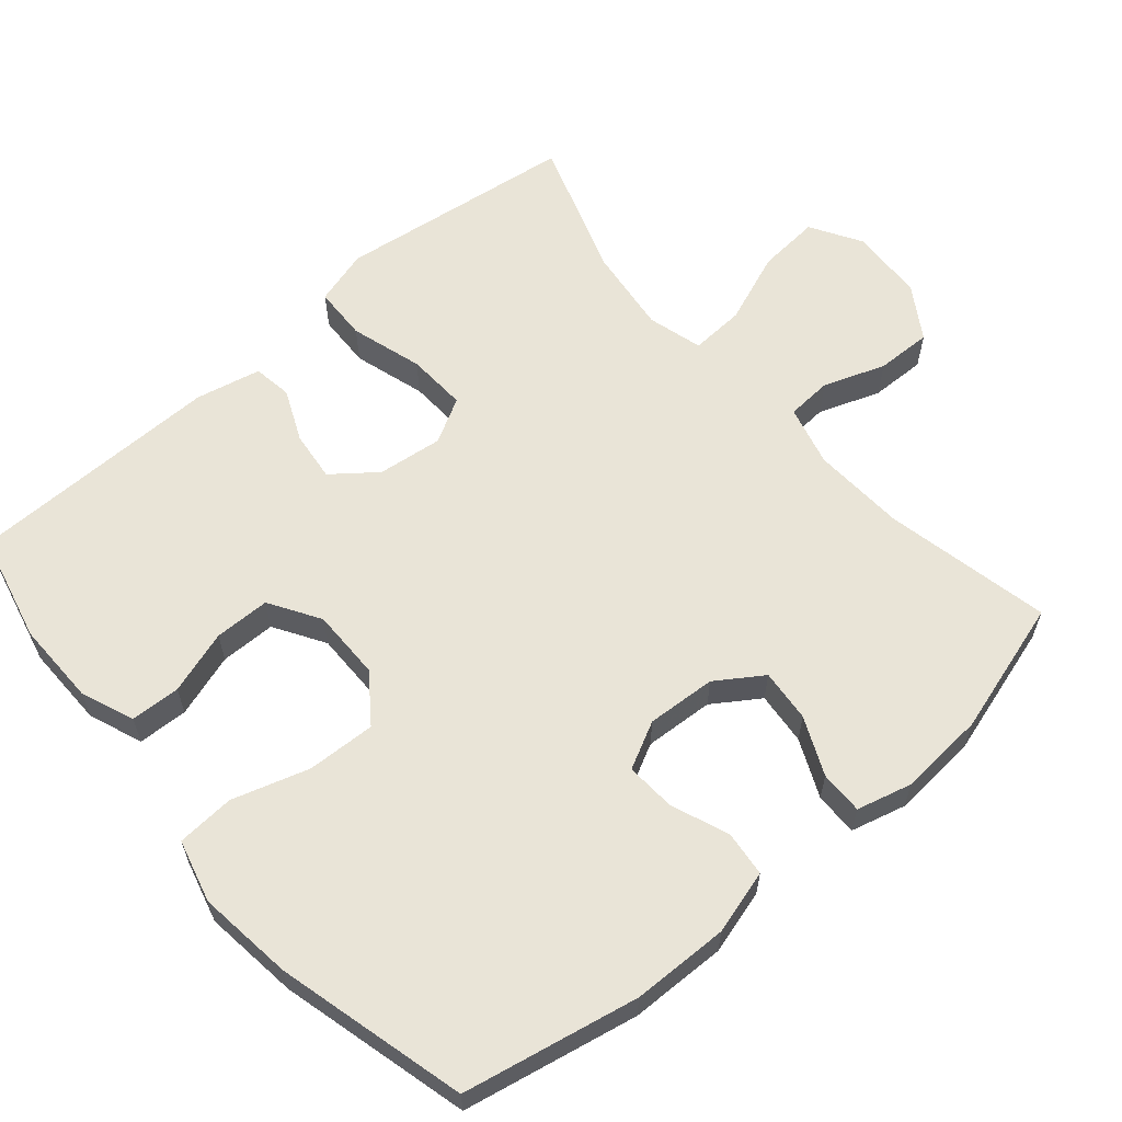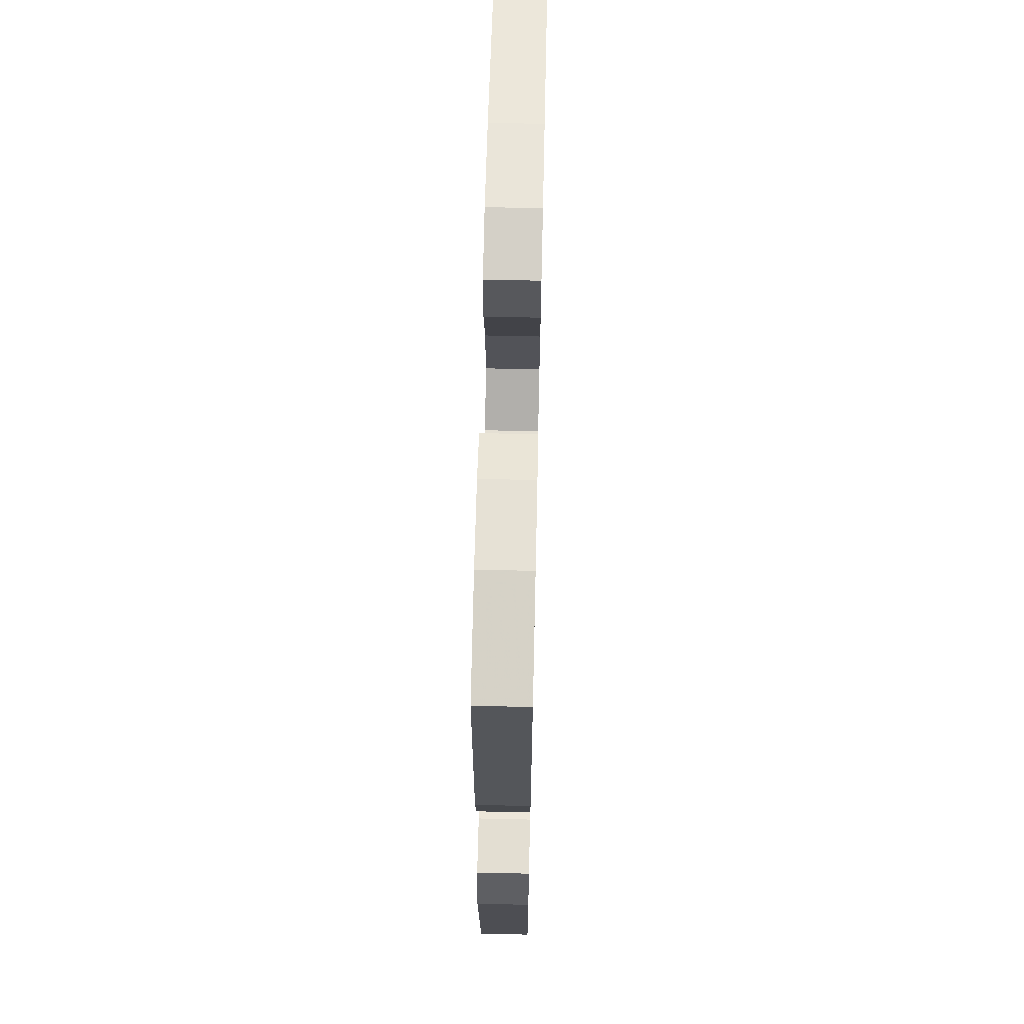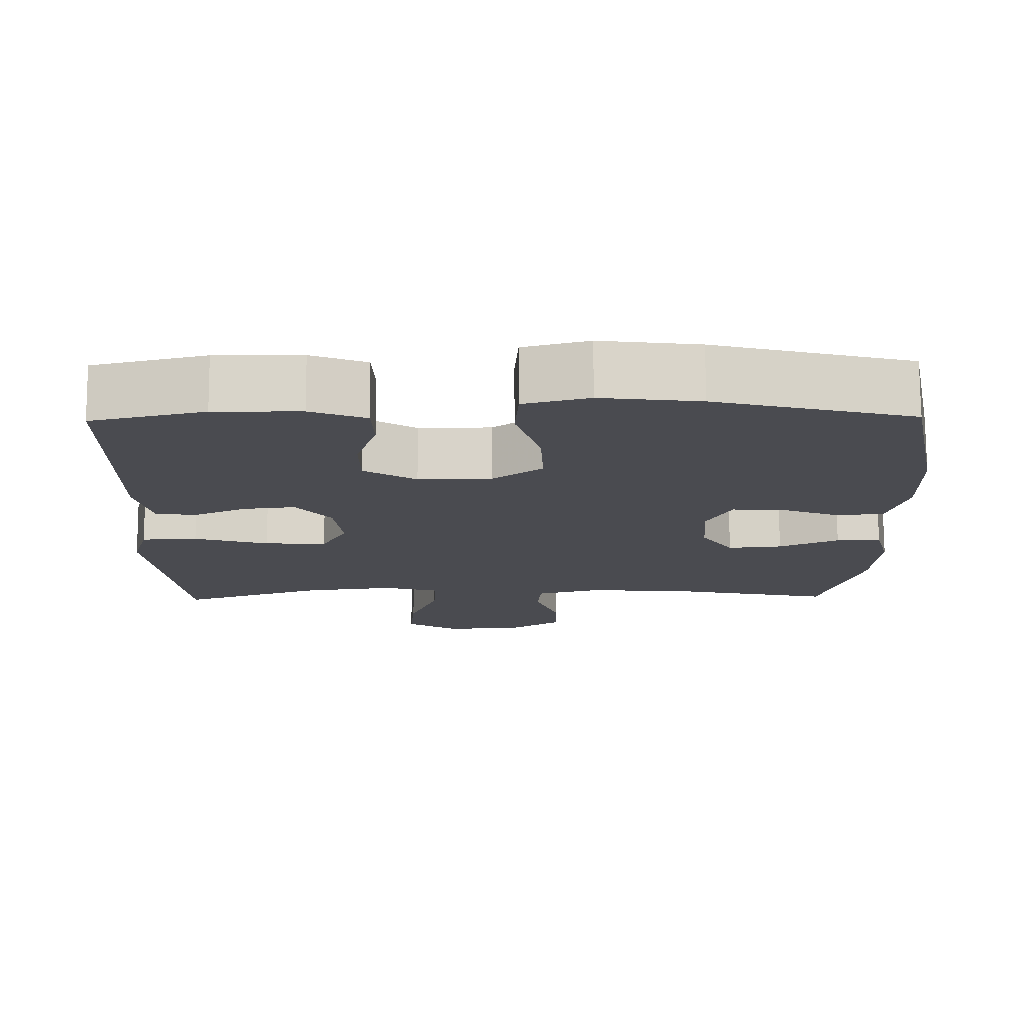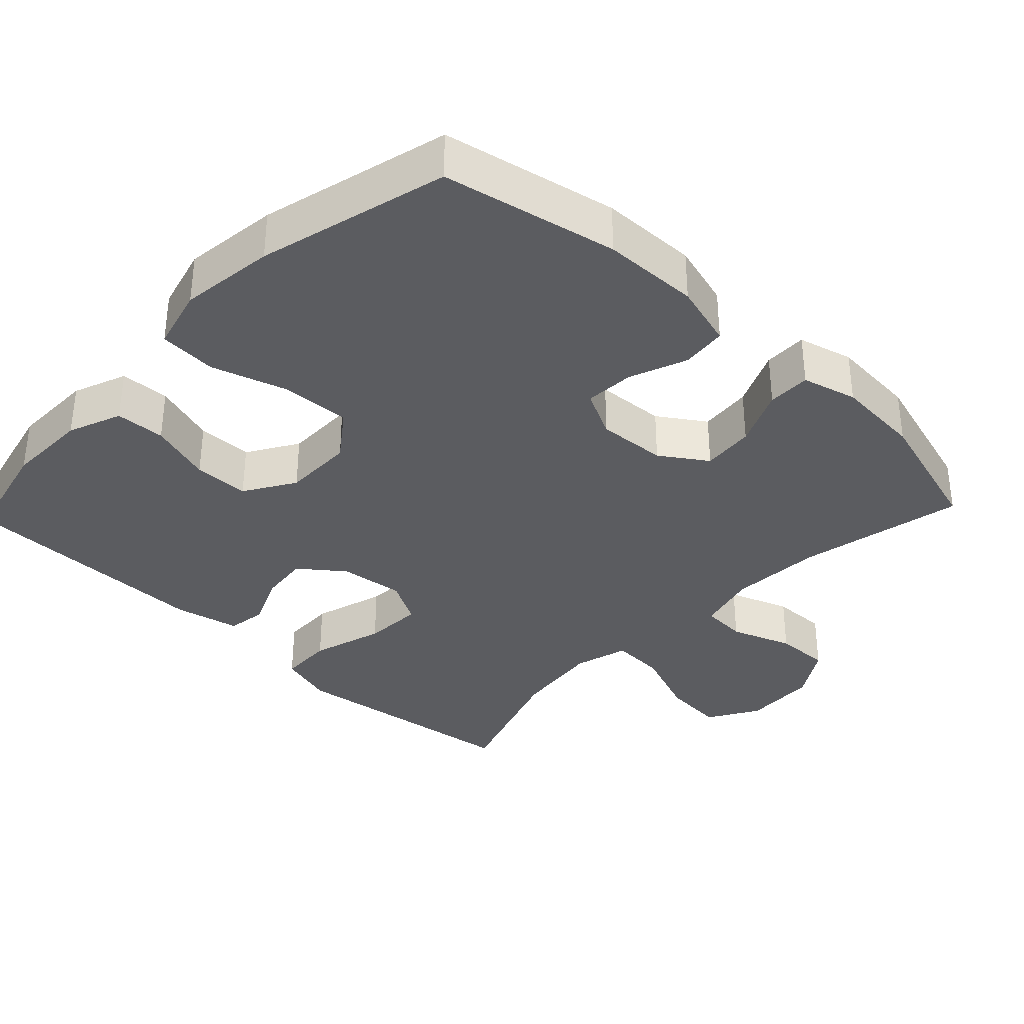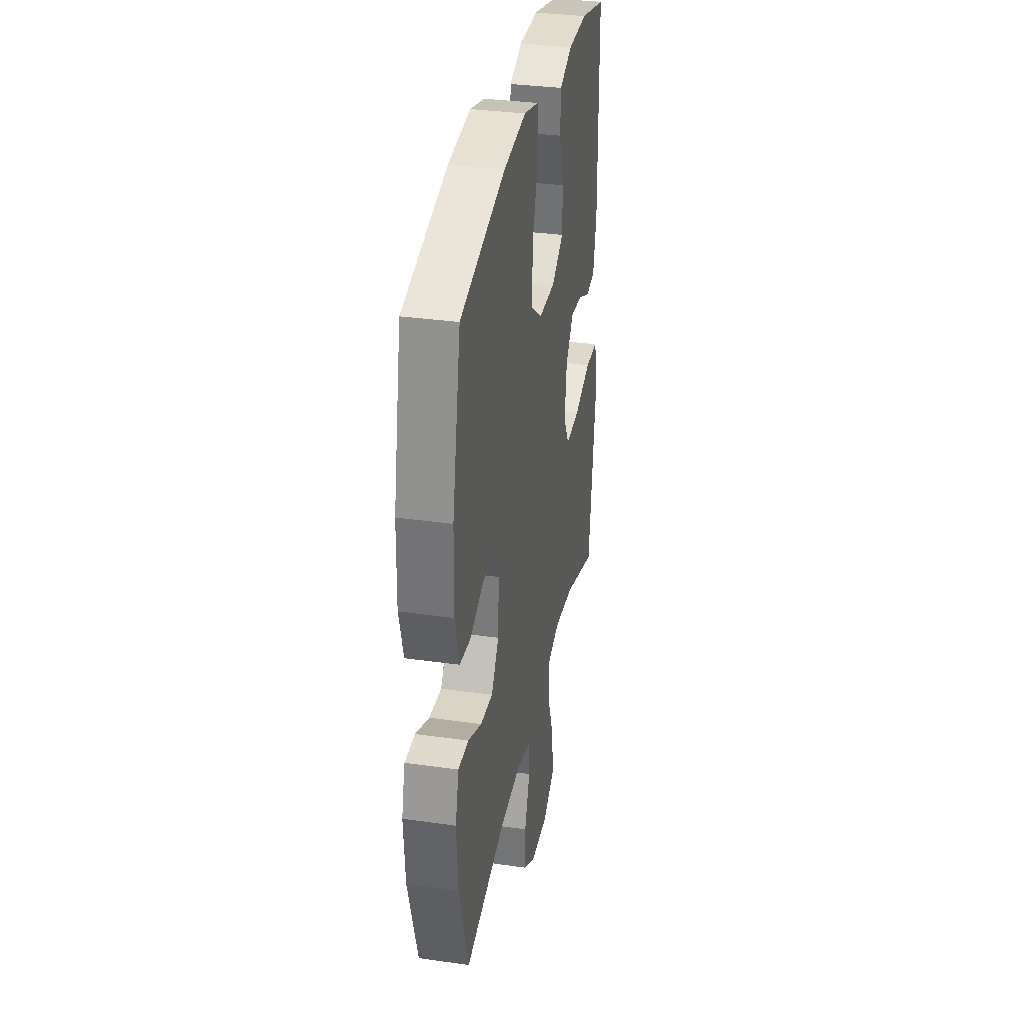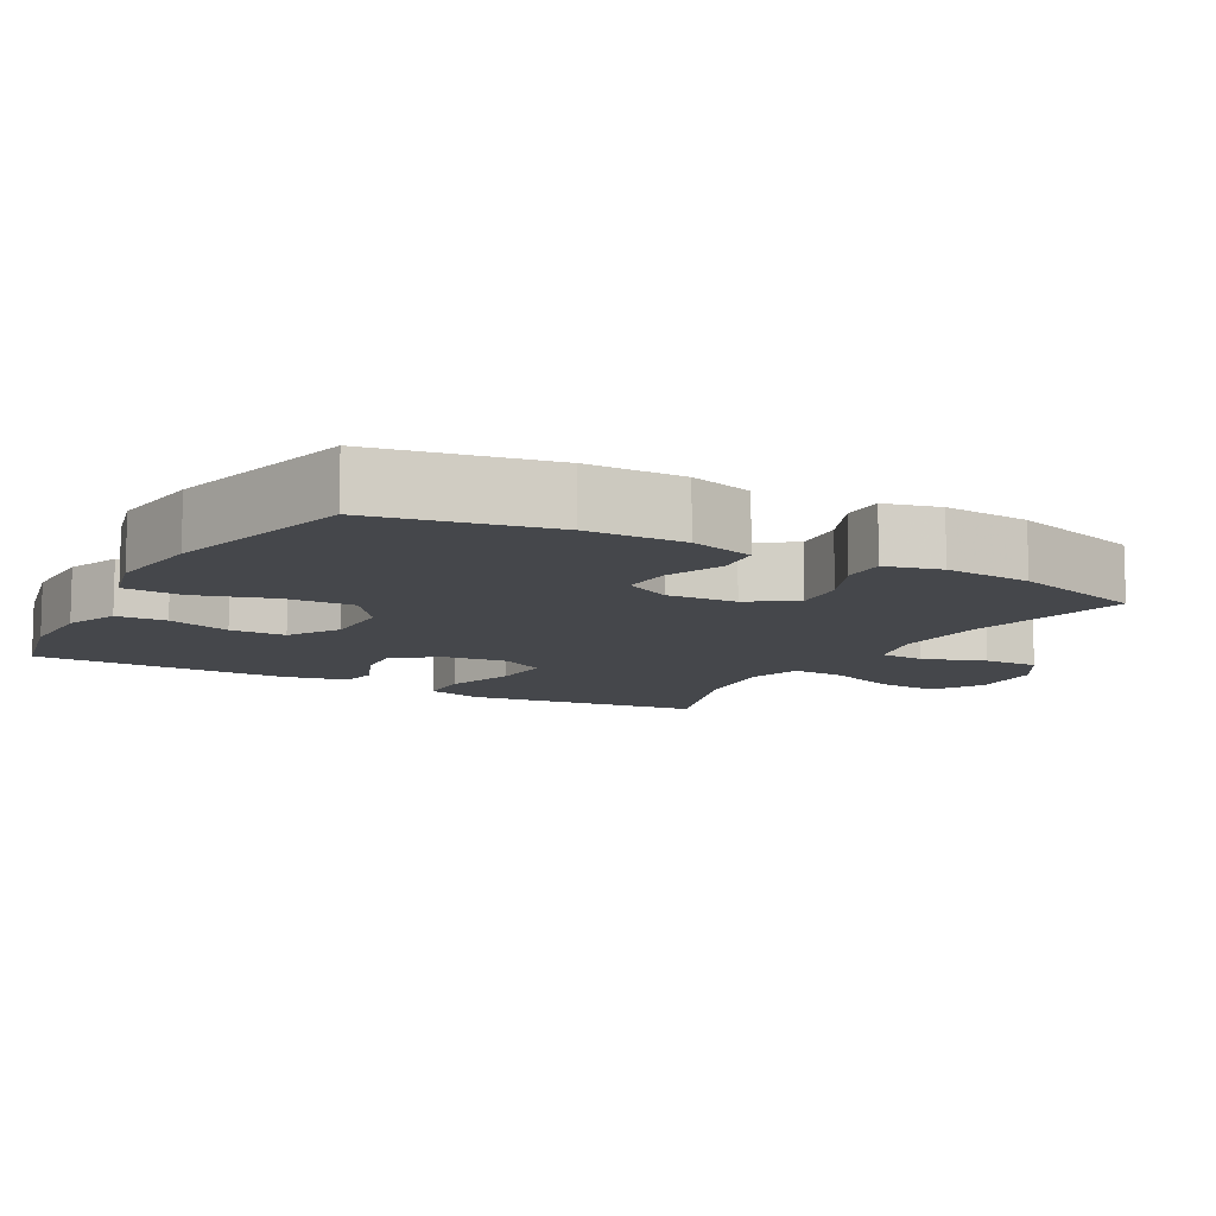
<metadata>
{"format":"obj","ext":"obj","renderer":"f3d","projection":"perspective","resolution":1024,"background":"white","views":[{"elev":61.1,"azim":49.3,"up":"+Y"},{"elev":65.1,"azim":-88.7,"up":"+Z"},{"elev":75.5,"azim":-0.3,"up":"+Z"},{"elev":-35.0,"azim":46.4,"up":"+Y"},{"elev":33.5,"azim":101.0,"up":"+Z"},{"elev":-10.3,"azim":60.7,"up":"+Y"}]}
</metadata>
<code>
v 0.5 0.07 0.5
v 0.549 0.07 0.258
v 0.552 0.07 0.124
v 0.527 0.07 0.035
v 0.464 0.07 0.028
v 0.384 0.07 0.059
v 0.315 0.07 0.063
v 0.282 0.07 -0.002
v 0.288 0.07 -0.098
v 0.331 0.07 -0.162
v 0.404 0.07 -0.155
v 0.484 0.07 -0.119
v 0.544 0.07 -0.118
v 0.564 0.07 -0.194
v 0.555 0.07 -0.314
v 0.5 0.07 -0.5
v 0.269 0.07 -0.452
v 0.14 0.07 -0.445
v 0.056 0.07 -0.467
v 0.052 0.07 -0.53
v 0.083 0.07 -0.615
v 0.085 0.07 -0.692
v 0.012 0.07 -0.738
v -0.091 0.07 -0.743
v -0.161 0.07 -0.701
v -0.154 0.07 -0.615
v -0.116 0.07 -0.516
v -0.112 0.07 -0.441
v -0.188 0.07 -0.42
v -0.309 0.07 -0.435
v -0.5 0.07 -0.5
v -0.528 0.07 -0.289
v -0.544 0.07 -0.17
v -0.522 0.07 -0.093
v -0.447 0.07 -0.09
v -0.347 0.07 -0.12
v -0.264 0.07 -0.124
v -0.23 0.07 -0.062
v -0.241 0.07 0.028
v -0.288 0.07 0.088
v -0.357 0.07 0.08
v -0.429 0.07 0.048
v -0.483 0.07 0.056
v -0.503 0.07 0.146
v -0.5 0.07 0.5
v -0.349 0.07 0.536
v -0.234 0.07 0.535
v -0.16 0.07 0.506
v -0.157 0.07 0.437
v -0.185 0.07 0.349
v -0.184 0.07 0.272
v -0.114 0.07 0.229
v -0.016 0.07 0.23
v 0.05 0.07 0.279
v 0.046 0.07 0.374
v 0.013 0.07 0.48
v 0.018 0.07 0.56
v 0.105 0.07 0.583
v 0.237 0.07 0.567
v 0.5 0 0.5
v 0.549 0 0.258
v 0.552 0 0.124
v 0.527 0 0.035
v 0.464 0 0.028
v 0.384 0 0.059
v 0.315 0 0.063
v 0.282 0 -0.002
v 0.288 0 -0.098
v 0.331 0 -0.162
v 0.404 0 -0.155
v 0.484 0 -0.119
v 0.544 0 -0.118
v 0.564 0 -0.194
v 0.555 0 -0.314
v 0.5 0 -0.5
v 0.269 0 -0.452
v 0.14 0 -0.445
v 0.056 0 -0.467
v 0.052 0 -0.53
v 0.083 0 -0.615
v 0.085 0 -0.692
v 0.012 0 -0.738
v -0.091 0 -0.743
v -0.161 0 -0.701
v -0.154 0 -0.615
v -0.116 0 -0.516
v -0.112 0 -0.441
v -0.188 0 -0.42
v -0.309 0 -0.435
v -0.5 0 -0.5
v -0.528 0 -0.289
v -0.544 0 -0.17
v -0.522 0 -0.093
v -0.447 0 -0.09
v -0.347 0 -0.12
v -0.264 0 -0.124
v -0.23 0 -0.062
v -0.241 0 0.028
v -0.288 0 0.088
v -0.357 0 0.08
v -0.429 0 0.048
v -0.483 0 0.056
v -0.503 0 0.146
v -0.5 0 0.5
v -0.349 0 0.536
v -0.234 0 0.535
v -0.16 0 0.506
v -0.157 0 0.437
v -0.185 0 0.349
v -0.184 0 0.272
v -0.114 0 0.229
v -0.016 0 0.23
v 0.05 0 0.279
v 0.046 0 0.374
v 0.013 0 0.48
v 0.018 0 0.56
v 0.105 0 0.583
v 0.237 0 0.567
f 4 5 6
f 3 4 6
f 2 3 6
f 1 2 6
f 59 1 6
f 58 59 6
f 57 58 6
f 56 57 6
f 55 56 6
f 54 55 6 7
f 53 54 7 8
f 52 53 8 9
f 51 52 9 10
f 48 49 50
f 47 48 50
f 46 47 50
f 45 46 50
f 44 45 50
f 43 44 50
f 42 43 50
f 41 42 50
f 40 41 50 51
f 39 40 51 10
f 34 35 36
f 33 34 36
f 32 33 36
f 32 36 37
f 31 32 37
f 30 31 37
f 29 30 37 38
f 25 26 27
f 24 25 27
f 23 24 27
f 22 23 27
f 21 22 27
f 20 21 27
f 19 20 27 28
f 28 29 38
f 19 28 38
f 18 19 38
f 15 16 17
f 14 15 17
f 13 14 17
f 12 13 17
f 11 12 17
f 10 11 17 18
f 10 18 38 39
f 65 64 63
f 65 63 62
f 65 62 61
f 65 61 60
f 65 60 118
f 65 118 117
f 65 117 116
f 65 116 115
f 65 115 114
f 66 65 114 113
f 67 66 113 112
f 68 67 112 111
f 69 68 111 110
f 109 108 107
f 109 107 106
f 109 106 105
f 109 105 104
f 109 104 103
f 109 103 102
f 109 102 101
f 109 101 100
f 110 109 100 99
f 69 110 99 98
f 95 94 93
f 95 93 92
f 95 92 91
f 96 95 91
f 96 91 90
f 96 90 89
f 97 96 89 88
f 86 85 84
f 86 84 83
f 86 83 82
f 86 82 81
f 86 81 80
f 86 80 79
f 87 86 79 78
f 97 88 87
f 97 87 78
f 97 78 77
f 76 75 74
f 76 74 73
f 76 73 72
f 76 72 71
f 76 71 70
f 77 76 70 69
f 98 97 77 69
f 1 60 61 2
f 2 61 62 3
f 3 62 63 4
f 4 63 64 5
f 5 64 65 6
f 6 65 66 7
f 7 66 67 8
f 8 67 68 9
f 9 68 69 10
f 10 69 70 11
f 11 70 71 12
f 12 71 72 13
f 13 72 73 14
f 14 73 74 15
f 15 74 75 16
f 16 75 76 17
f 17 76 77 18
f 18 77 78 19
f 19 78 79 20
f 20 79 80 21
f 21 80 81 22
f 22 81 82 23
f 23 82 83 24
f 24 83 84 25
f 25 84 85 26
f 26 85 86 27
f 27 86 87 28
f 28 87 88 29
f 29 88 89 30
f 30 89 90 31
f 31 90 91 32
f 32 91 92 33
f 33 92 93 34
f 34 93 94 35
f 35 94 95 36
f 36 95 96 37
f 37 96 97 38
f 38 97 98 39
f 39 98 99 40
f 40 99 100 41
f 41 100 101 42
f 42 101 102 43
f 43 102 103 44
f 44 103 104 45
f 45 104 105 46
f 46 105 106 47
f 47 106 107 48
f 48 107 108 49
f 49 108 109 50
f 50 109 110 51
f 51 110 111 52
f 52 111 112 53
f 53 112 113 54
f 54 113 114 55
f 55 114 115 56
f 56 115 116 57
f 57 116 117 58
f 58 117 118 59
f 59 118 60 1

</code>
